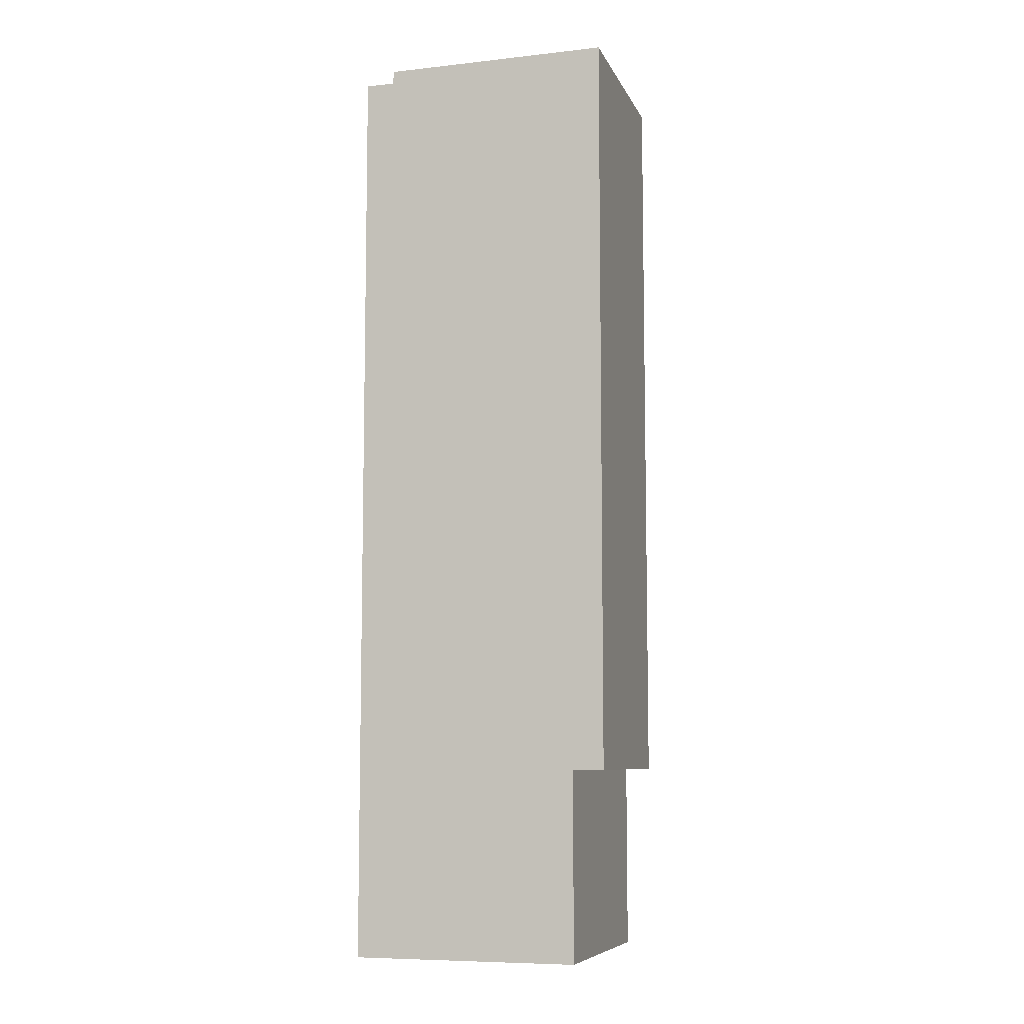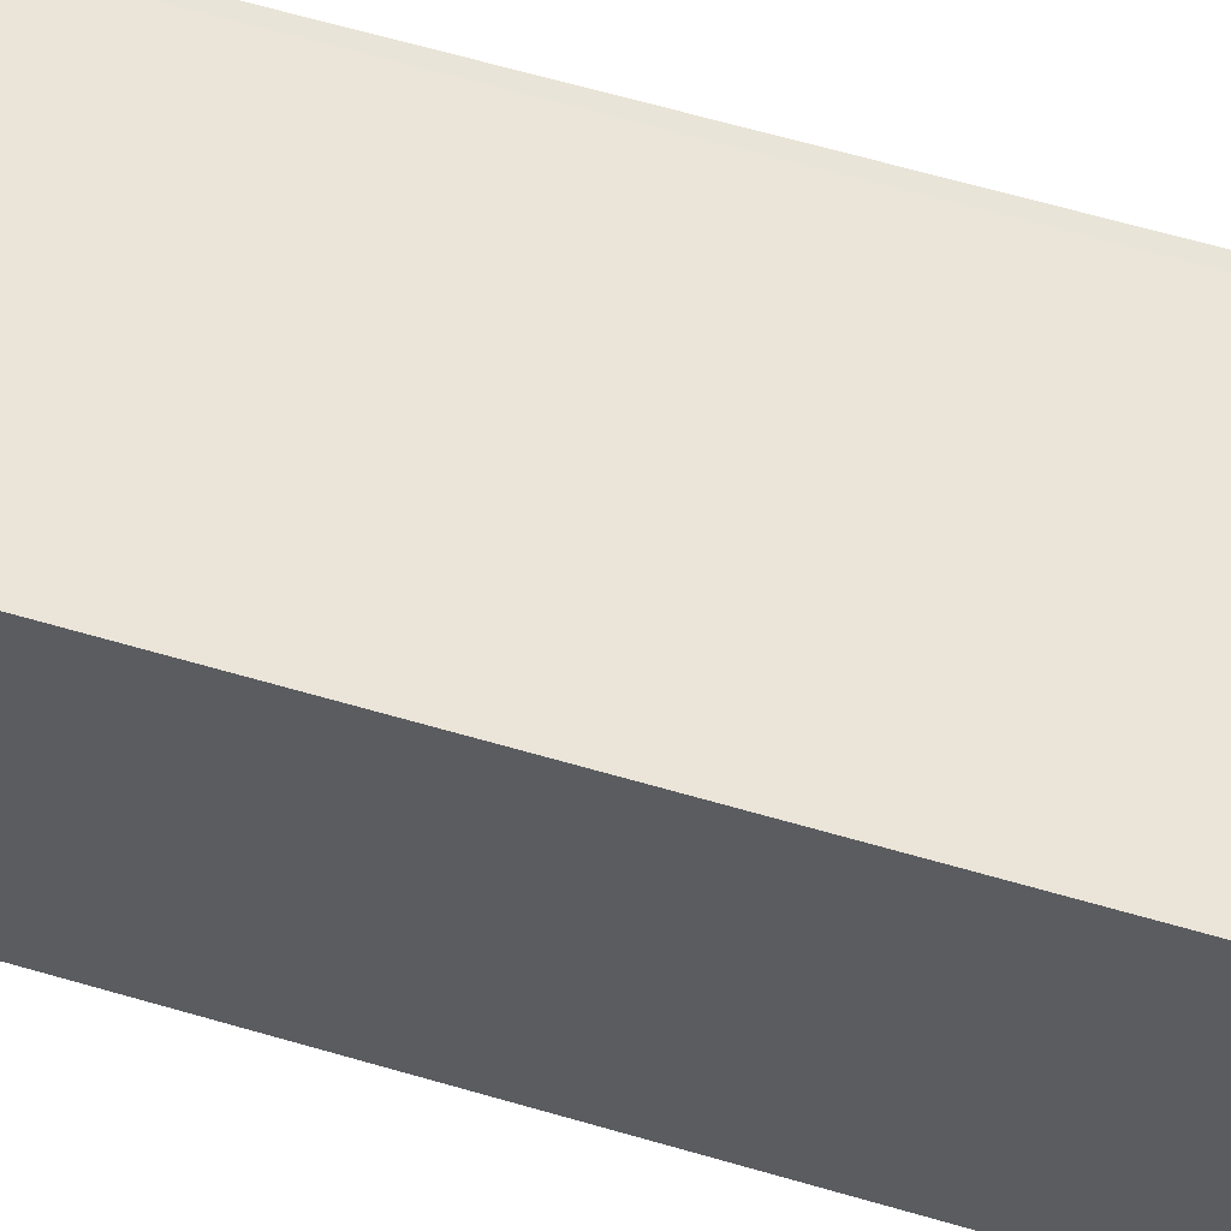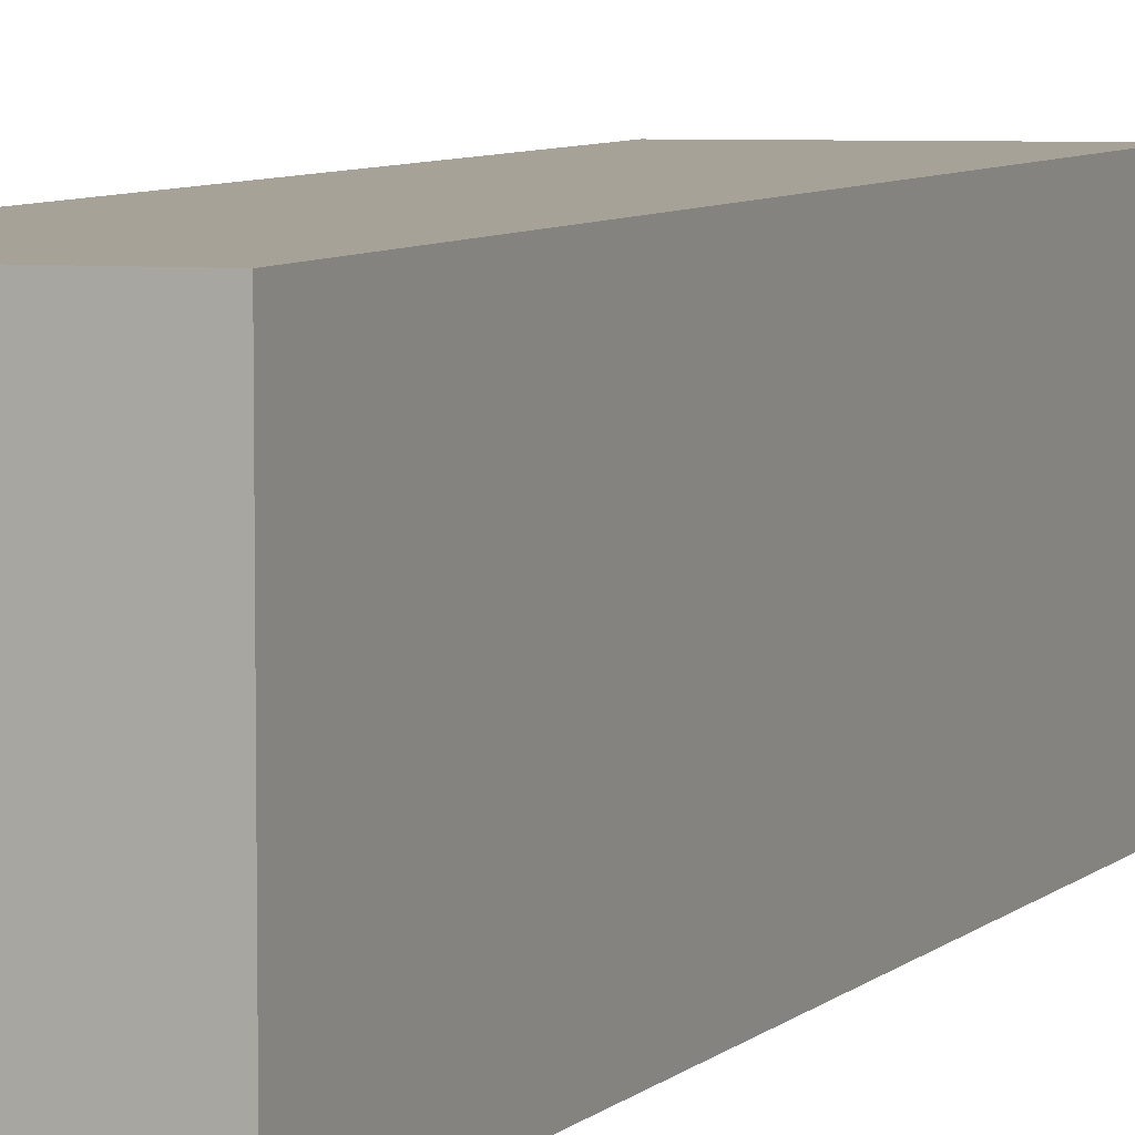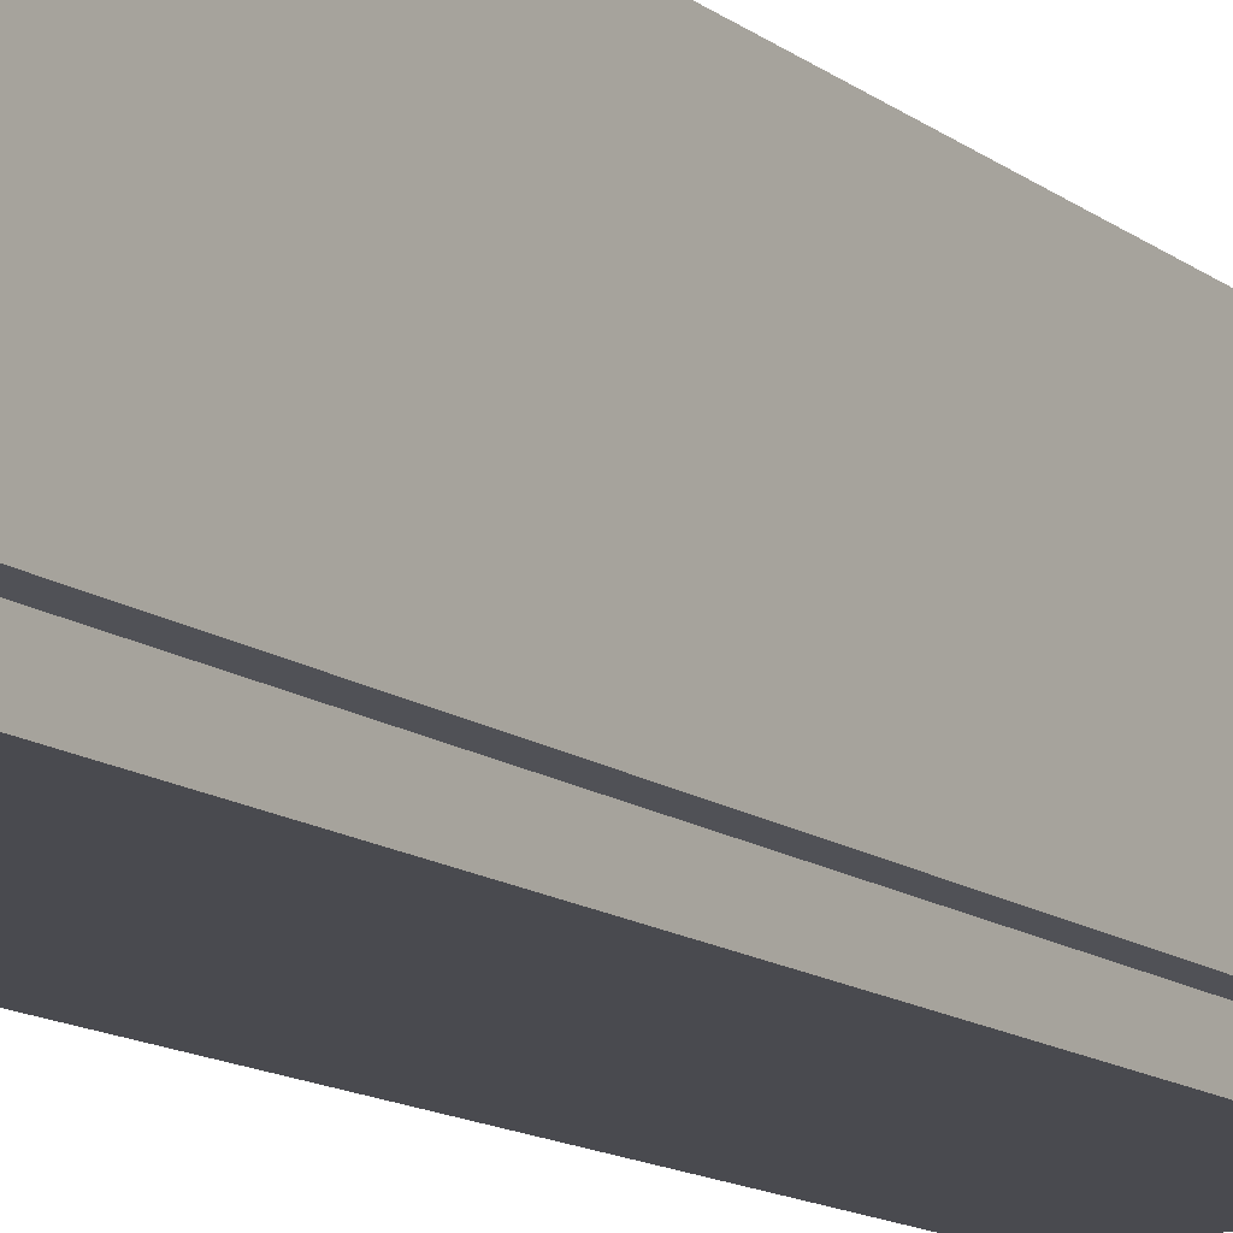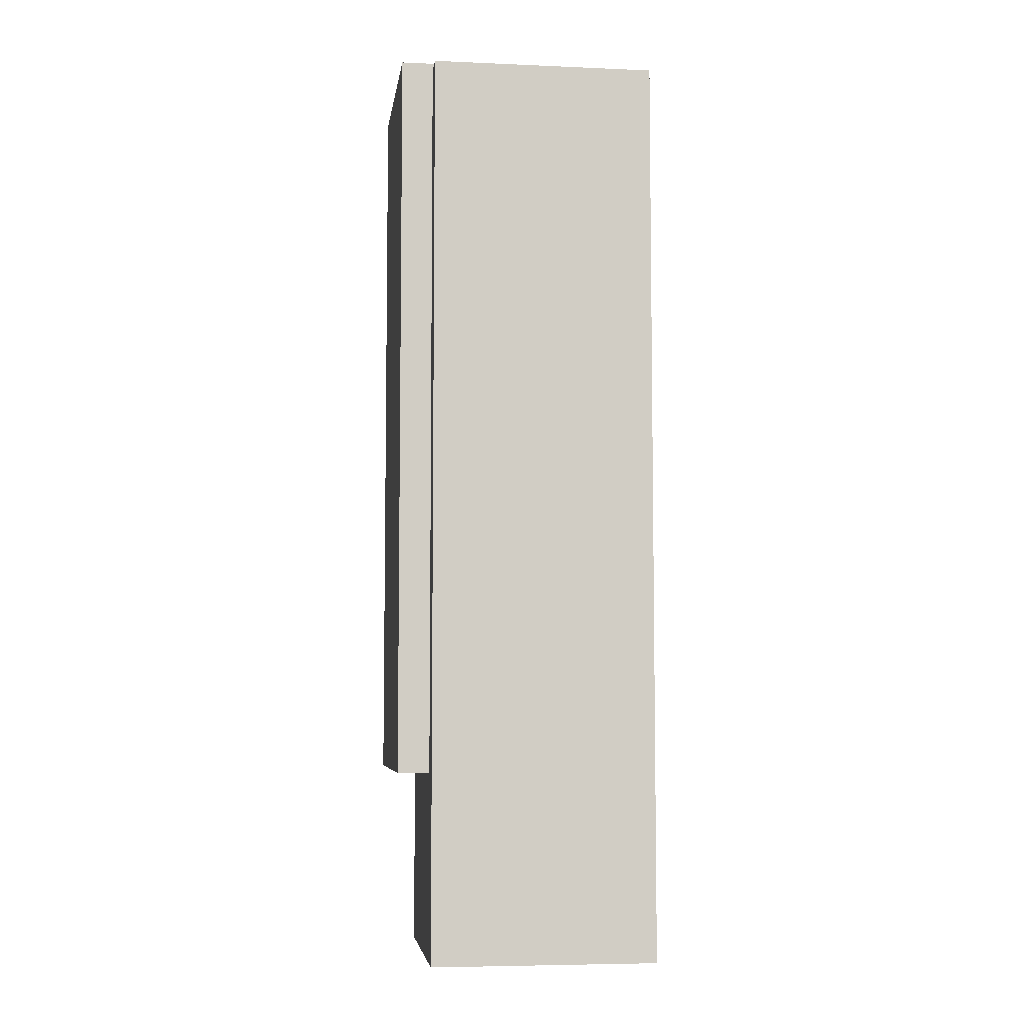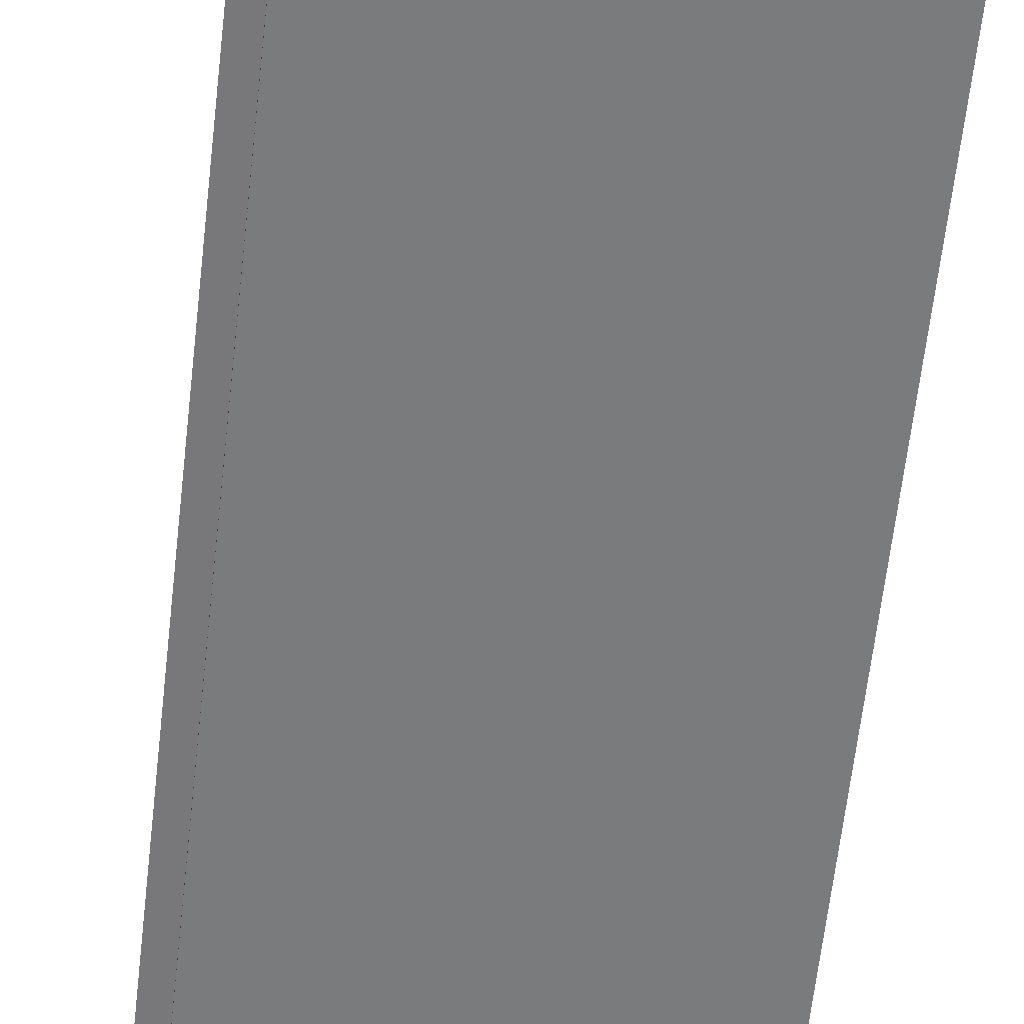
<metadata>
{"format":"obj","ext":"obj","renderer":"f3d","projection":"perspective","resolution":1024,"background":"white","views":[{"elev":-7.9,"azim":-72.9,"up":"+Y"},{"elev":60.3,"azim":-73.1,"up":"+Z"},{"elev":6.8,"azim":-156.2,"up":"+Z"},{"elev":-13.5,"azim":-147.9,"up":"+Z"},{"elev":-6.0,"azim":82.7,"up":"+Y"},{"elev":-58.3,"azim":-6.2,"up":"+Z"}]}
</metadata>
<code>
g Mesh34
v -155.4 294.1 -1680
v -220.7 294.1 -1679
v -216.6 291.9 -1680
v -220.7 294.1 -1679
v -155.4 294.1 -1680
v -216.6 291.9 -1680
v -155.4 294.1 -1680
v -216.6 291.9 -1680
v -155.4 291.9 -1680
v -216.6 291.9 -1680
v -155.4 294.1 -1680
v -155.4 291.9 -1680
v -155.4 294.1 -1610
v -220.7 294.1 -1609
v -220.7 294.1 -1679
v -155.4 294.1 -1680
v -220.7 294.1 -1609
v -155.4 294.1 -1610
v -220.7 294.1 -1679
v -155.4 294.1 -1680
v -220.7 294.1 -1679
v -220.7 294.1 -1609
v -220.7 65.47 -1609
v -220.7 65.47 -1679
v -220.7 294.1 -1609
v -220.7 294.1 -1679
v -220.7 65.47 -1609
v -220.7 65.47 -1679
v -220.7 65.47 -1609
v -220.7 294.1 -1609
v -155.4 294.1 -1610
v -155.4 65.47 -1610
v -155.4 65.47 -1610
v -155.4 294.1 -1610
v -220.7 65.47 -1609
v -220.7 294.1 -1609
v -216.6 65.47 -1680
v -220.7 65.47 -1679
v -220.7 65.47 -1609
v -216.6 65.47 -1620
v -155.4 65.47 -1610
v -155.4 65.47 -1620
v -220.7 65.47 -1679
v -216.6 65.47 -1680
v -220.7 65.47 -1609
v -216.6 65.47 -1620
v -155.4 65.47 -1610
v -155.4 65.47 -1620
v -220.7 294.1 -1679
v -220.7 65.47 -1679
v -216.6 65.47 -1680
v -216.6 291.9 -1680
v -220.7 65.47 -1679
v -220.7 294.1 -1679
v -216.6 65.47 -1680
v -216.6 291.9 -1680
v -155.4 294.1 -1680
v -155.4 291.9 -1680
v -155.4 291.9 -1620
v -155.4 294.1 -1610
v -155.4 65.47 -1620
v -155.4 65.47 -1610
v -155.4 65.47 -1610
v -155.4 65.47 -1620
v -155.4 294.1 -1610
v -155.4 291.9 -1620
v -155.4 294.1 -1680
v -155.4 291.9 -1680
v -155.4 65.47 -1620
v -155.4 291.9 -1620
v -146.6 291.9 -1620
v -146.6 7.279 -1620
v -216.6 7.279 -1620
v -216.6 65.47 -1620
v -216.6 65.47 -1680
v -216.6 65.47 -1620
v -216.6 7.279 -1620
v -216.6 7.279 -1690
v -216.6 291.9 -1690
v -216.6 291.9 -1680
v -216.6 65.47 -1620
v -216.6 65.47 -1680
v -216.6 7.279 -1620
v -216.6 7.279 -1690
v -216.6 291.9 -1690
v -216.6 291.9 -1680
v -155.4 65.47 -1620
v -216.6 65.47 -1620
v -216.6 7.279 -1620
v -146.6 7.279 -1620
v -146.6 291.9 -1620
v -155.4 291.9 -1620
v -155.4 291.9 -1680
v -216.6 291.9 -1680
v -216.6 291.9 -1690
v -146.6 291.9 -1690
v -146.6 291.9 -1620
v -155.4 291.9 -1620
v -216.6 291.9 -1680
v -155.4 291.9 -1680
v -216.6 291.9 -1690
v -146.6 291.9 -1690
v -146.6 291.9 -1620
v -155.4 291.9 -1620
v -146.6 7.279 -1690
v -146.6 7.279 -1620
v -146.6 291.9 -1620
v -146.6 291.9 -1690
v -146.6 7.279 -1620
v -146.6 7.279 -1690
v -146.6 291.9 -1620
v -146.6 291.9 -1690
v -146.6 7.279 -1690
v -146.6 291.9 -1690
v -216.6 291.9 -1690
v -216.6 7.279 -1690
v -216.6 7.279 -1690
v -216.6 291.9 -1690
v -146.6 7.279 -1690
v -146.6 291.9 -1690
v -146.6 7.279 -1690
v -216.6 7.279 -1690
v -216.6 7.279 -1620
v -146.6 7.279 -1620
v -216.6 7.279 -1690
v -146.6 7.279 -1690
v -216.6 7.279 -1620
v -146.6 7.279 -1620
g Mesh34_0
f 3 2 1
f 6 5 4
f 9 8 7
f 12 11 10
f 15 14 13
f 13 16 15
f 19 18 17
f 18 19 20
f 23 22 21
f 21 24 23
f 27 26 25
f 26 27 28
f 31 30 29
f 29 32 31
f 35 34 33
f 34 35 36
f 39 38 37
f 37 40 39
f 40 41 39
f 40 42 41
f 45 44 43
f 44 45 46
f 46 45 47
f 46 47 48
f 51 50 49
f 49 52 51
f 55 54 53
f 54 55 56
f 59 58 57
f 59 57 60
f 61 59 60
f 60 62 61
f 65 64 63
f 64 65 66
f 66 65 67
f 66 67 68
f 71 70 69
f 72 71 69
f 69 73 72
f 73 69 74
f 77 76 75
f 75 78 77
f 75 79 78
f 75 80 79
f 83 82 81
f 82 83 84
f 82 84 85
f 82 85 86
f 89 88 87
f 87 90 89
f 90 87 91
f 91 87 92
f 95 94 93
f 93 96 95
f 93 97 96
f 93 98 97
f 101 100 99
f 100 101 102
f 100 102 103
f 100 103 104
f 107 106 105
f 105 108 107
f 111 110 109
f 110 111 112
f 115 114 113
f 113 116 115
f 119 118 117
f 118 119 120
f 123 122 121
f 121 124 123
f 127 126 125
f 126 127 128

</code>
